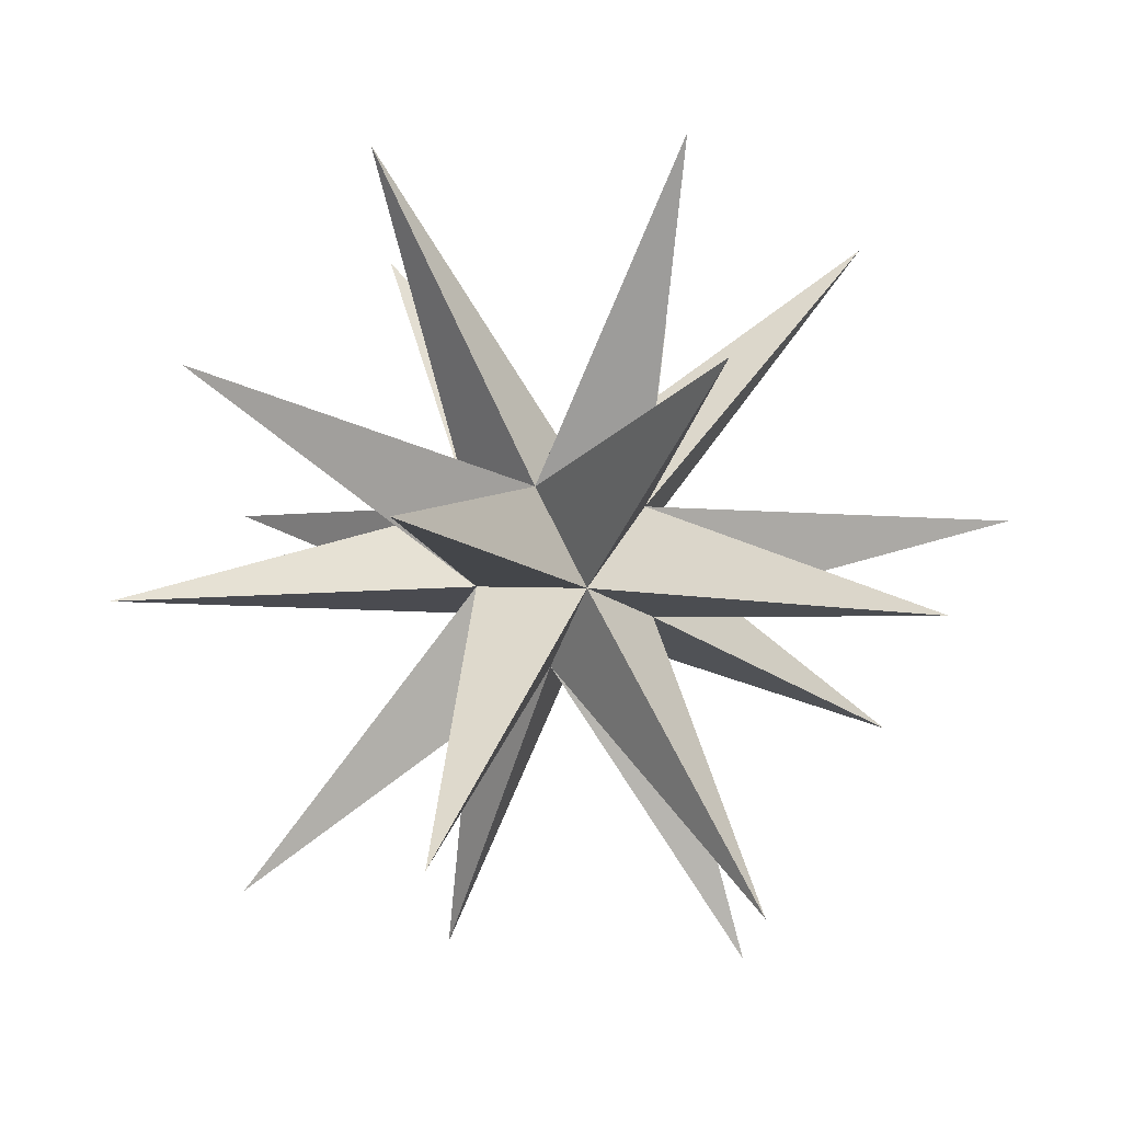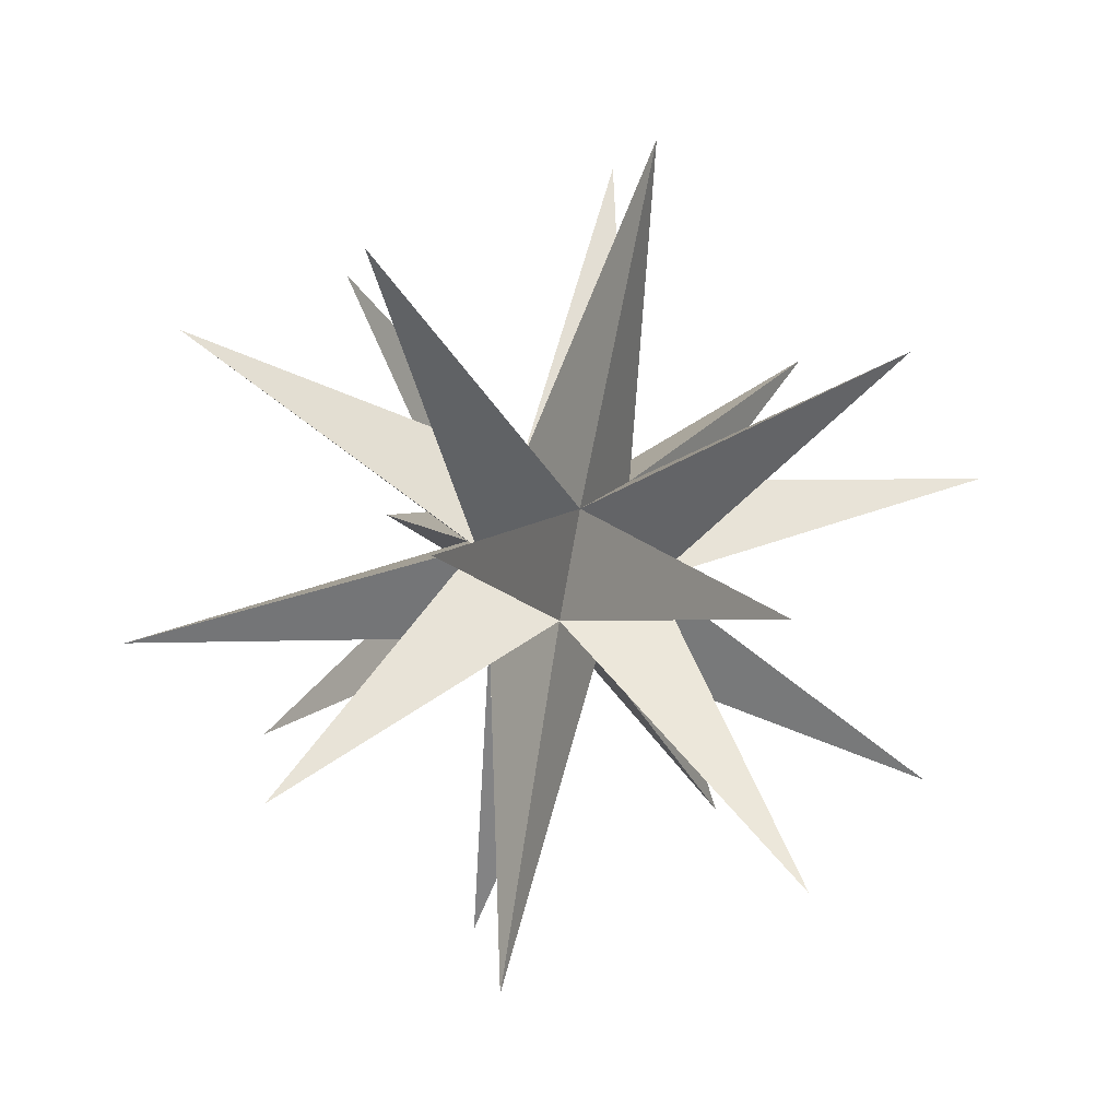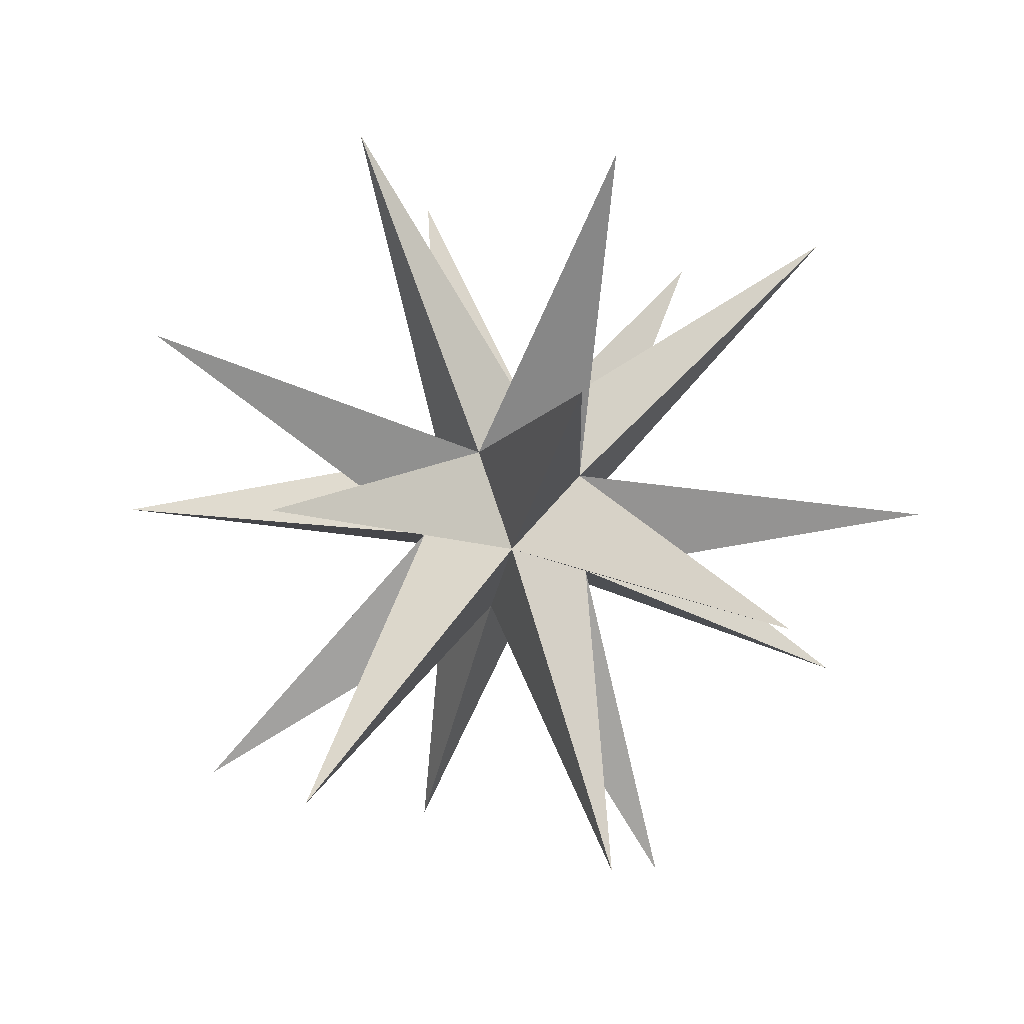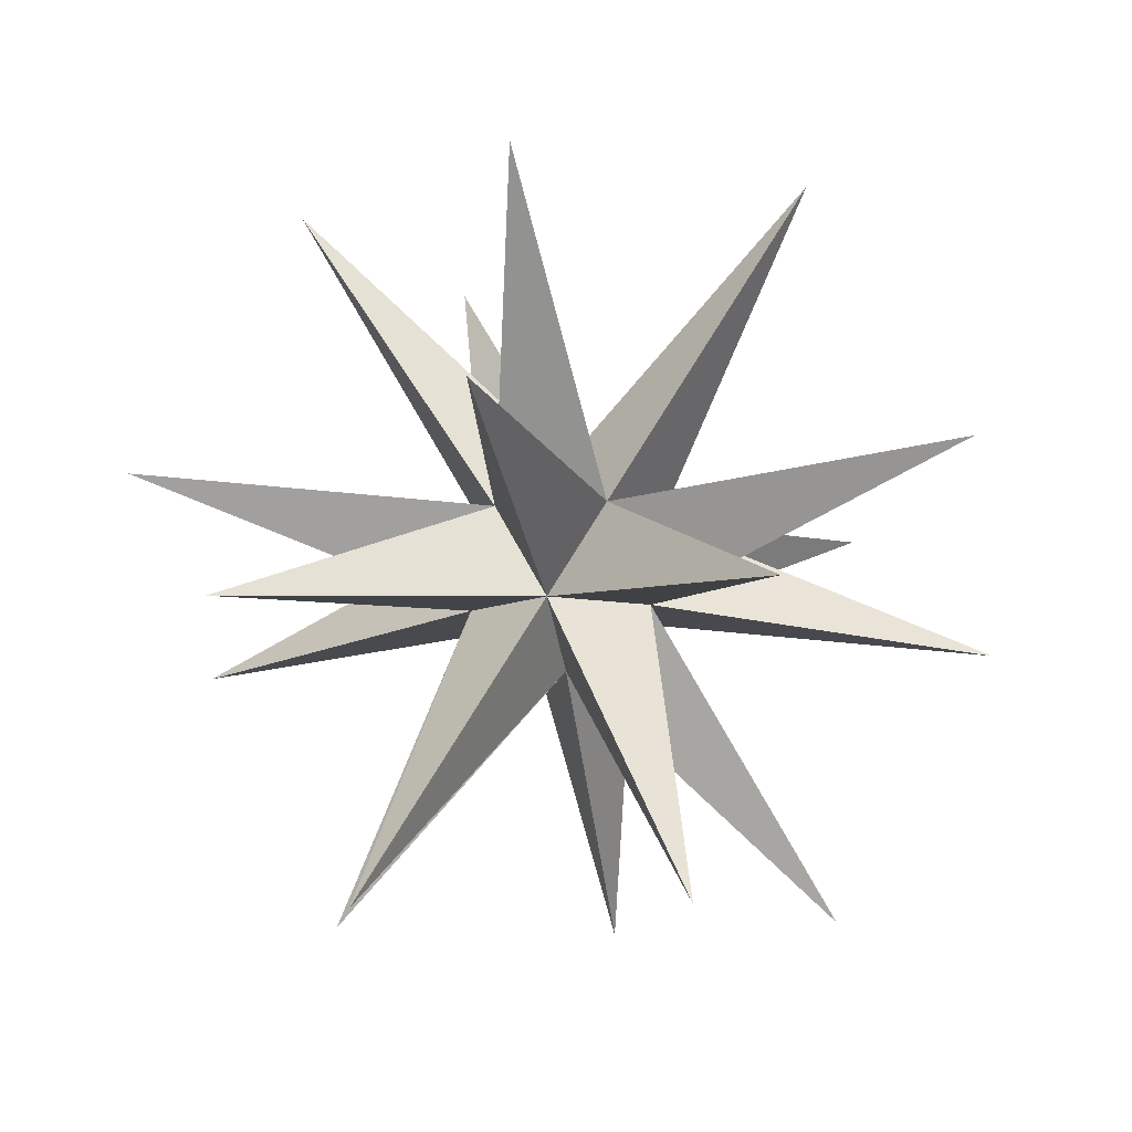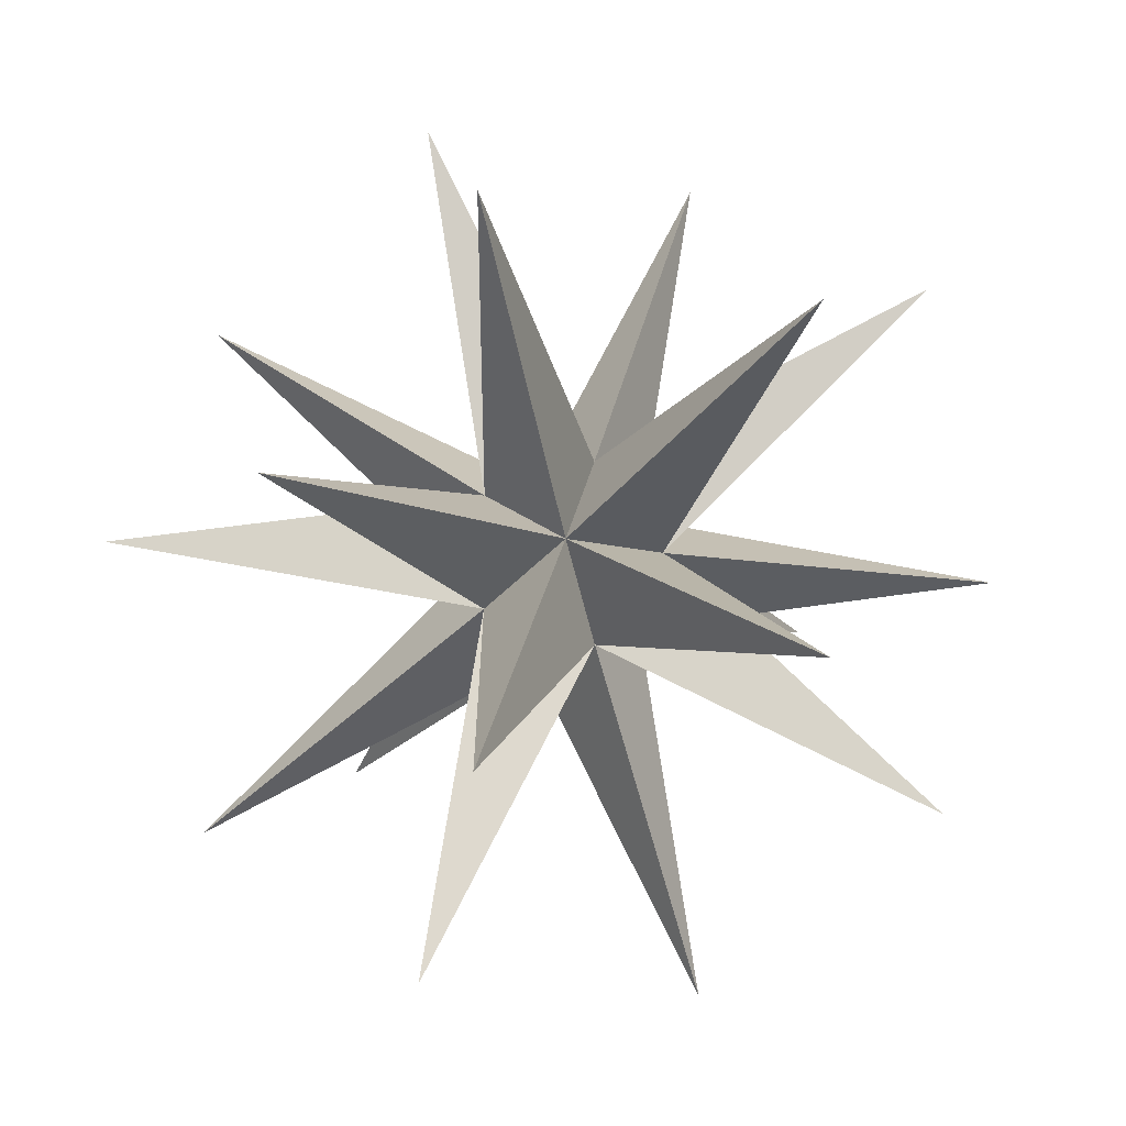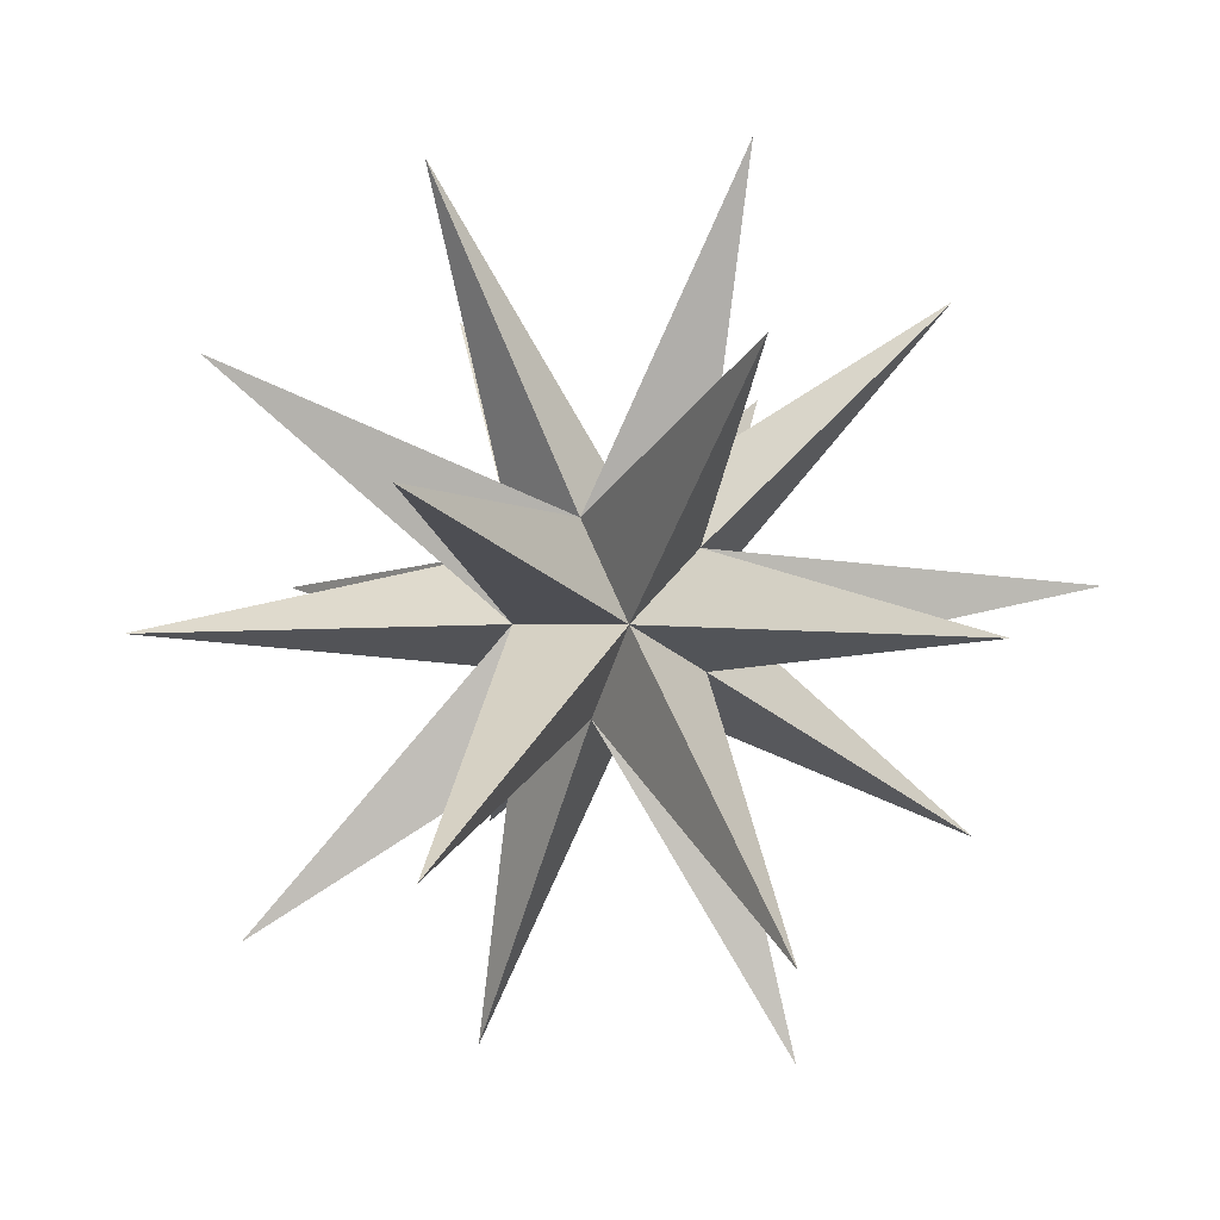
<metadata>
{"format":"obj","ext":"obj","renderer":"f3d","projection":"perspective","resolution":1024,"background":"white","views":[{"elev":75.4,"azim":122.1,"up":"+Z"},{"elev":-55.5,"azim":-30.2,"up":"+Y"},{"elev":-68.2,"azim":-140.0,"up":"+Y"},{"elev":-10.8,"azim":-78.8,"up":"+Y"},{"elev":-12.4,"azim":-64.8,"up":"+Z"},{"elev":-52.5,"azim":130.9,"up":"+Z"}]}
</metadata>
<code>
o Icosphere_Icosphere.001
v 0 0.0363 -0
v -0.02627 0.01623 -0.01908
v 0.01003 0.01623 -0.03088
v 0.03247 0.01623 -0
v 0.01003 0.01623 0.03088
v -0.02627 0.01623 0.01908
v -0.01003 -0.01623 -0.03088
v 0.02627 -0.01623 -0.01908
v 0.02627 -0.01623 0.01908
v -0.01003 -0.01623 0.03088
v -0.03247 -0.01623 -0
v 0 -0.0363 -0
v -0.07438 -0.1204 -0.05404
v -0.07438 -0.1204 0.05404
v 0.02841 -0.1204 0.08744
v 0.09194 -0.1204 -0
v 0.02841 -0.1204 -0.08744
v 0.1488 -0.02841 -0
v 0.1204 0.02841 -0.08744
v 0.04597 -0.02841 -0.1415
v -0.1204 -0.02841 -0.08744
v -0.04597 0.02841 -0.1415
v -0.1488 0.02841 -0
v -0.1204 -0.02841 0.08744
v -0.04597 0.02841 0.1415
v 0.04597 -0.02841 0.1415
v 0.1204 0.02841 0.08744
v 0.07438 0.1204 -0.05404
v 0.07438 0.1204 0.05404
v -0.02841 0.1204 0.08744
v -0.09194 0.1204 -0
v -0.02841 0.1204 -0.08744
f 2 32 3
f 1 31 6
f 3 28 4
f 4 29 5
f 5 30 6
f 6 23 11
f 2 22 7
f 3 19 8
f 4 27 9
f 5 25 10
f 11 21 7
f 7 20 8
f 8 18 9
f 9 26 10
f 10 24 11
f 11 13 12
f 12 17 8
f 12 16 9
f 12 15 10
f 10 14 12
f 12 13 7
f 7 13 11
f 12 14 11
f 11 14 10
f 9 15 12
f 10 15 9
f 8 16 12
f 9 16 8
f 7 17 12
f 8 17 7
f 9 18 4
f 4 18 8
f 8 19 4
f 4 19 3
f 8 20 3
f 3 20 7
f 7 21 2
f 2 21 11
f 7 22 3
f 3 22 2
f 11 23 2
f 2 23 6
f 6 24 10
f 11 24 6
f 10 25 6
f 6 25 5
f 10 26 5
f 5 26 9
f 9 27 5
f 5 27 4
f 4 28 1
f 1 28 3
f 5 29 1
f 1 29 4
f 1 30 5
f 6 30 1
f 6 31 2
f 2 31 1
f 1 32 2
f 3 32 1

</code>
